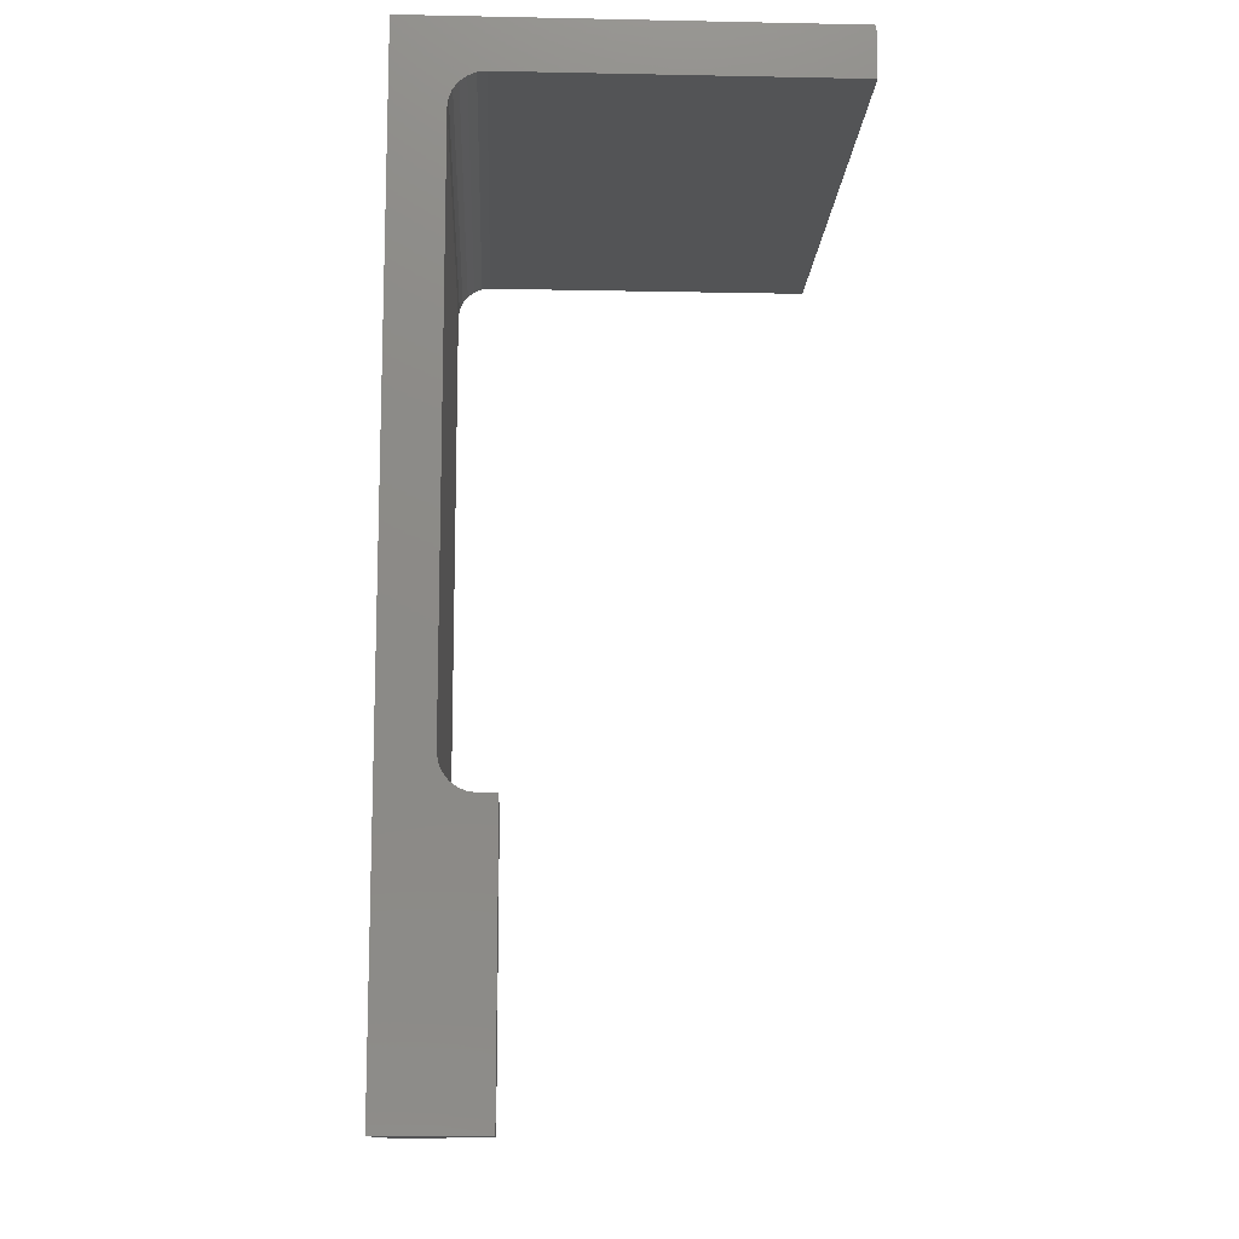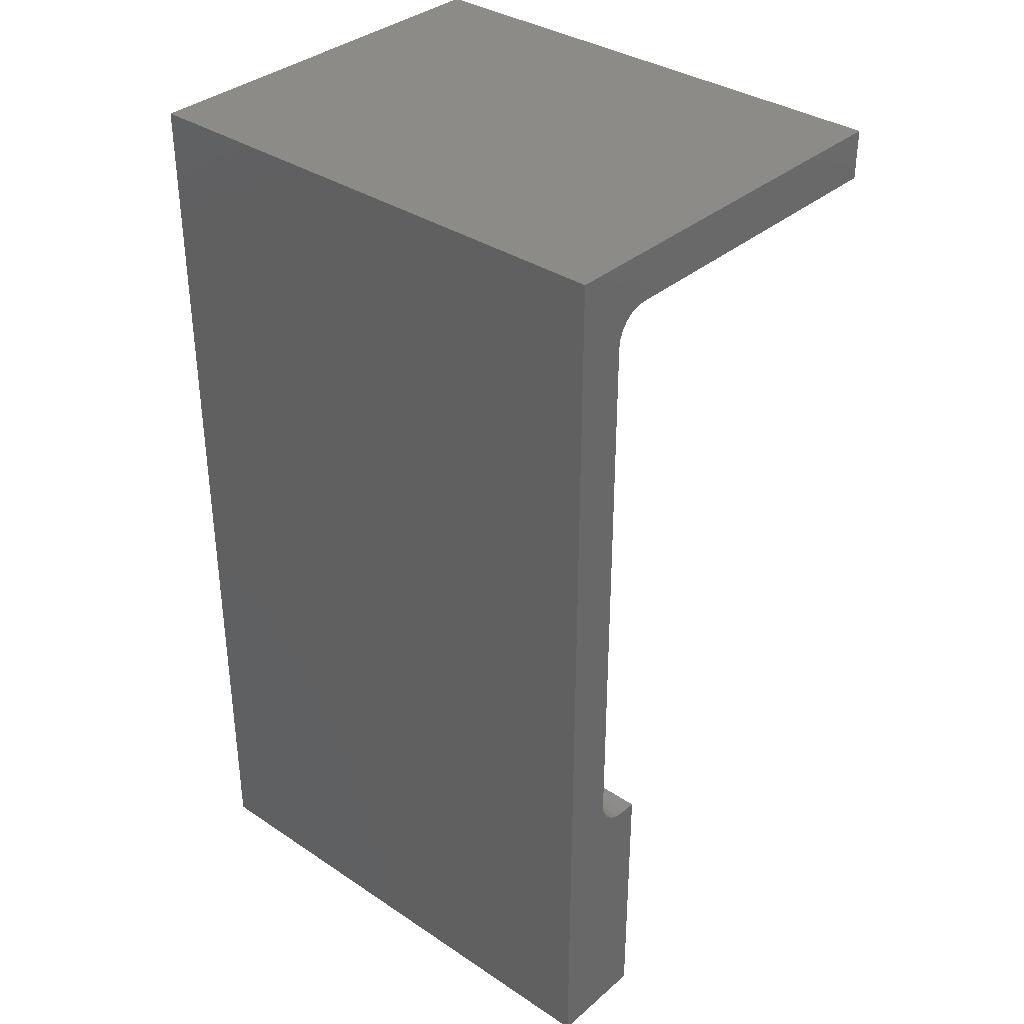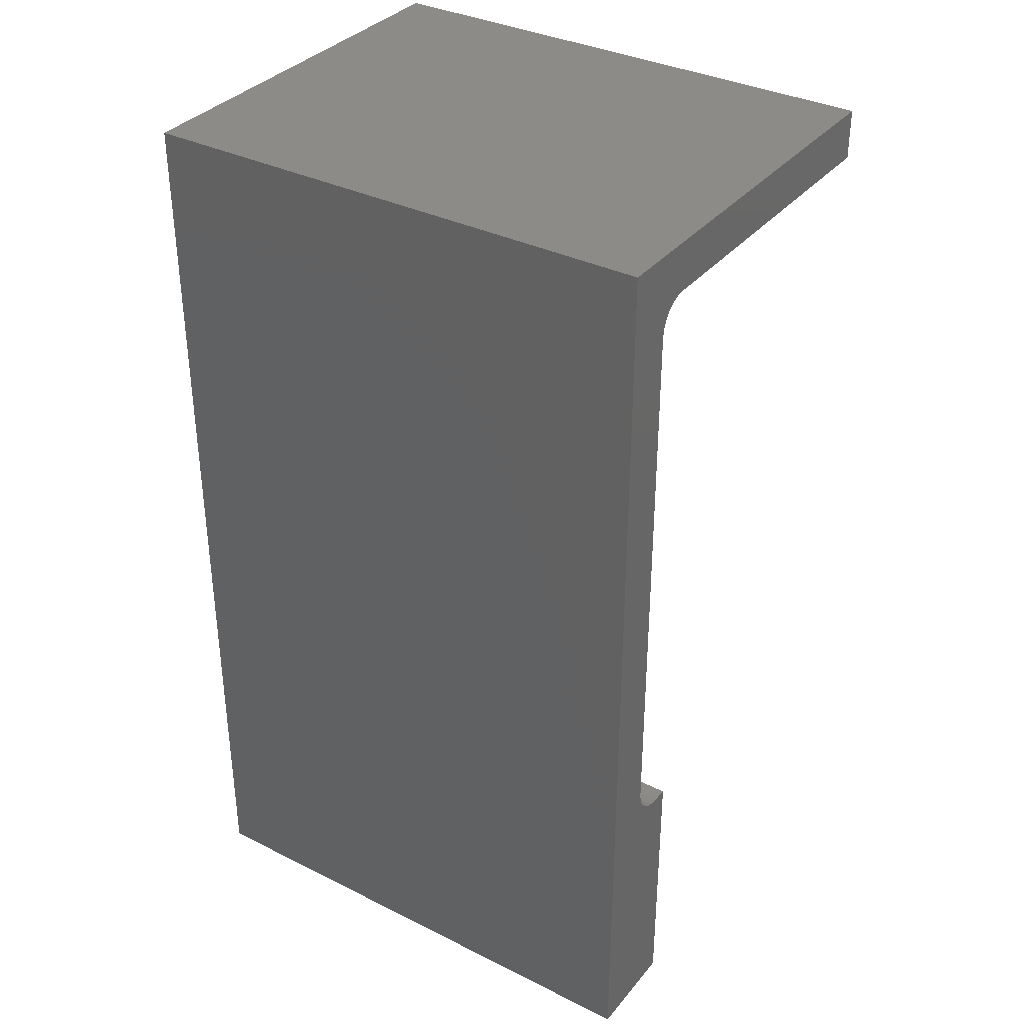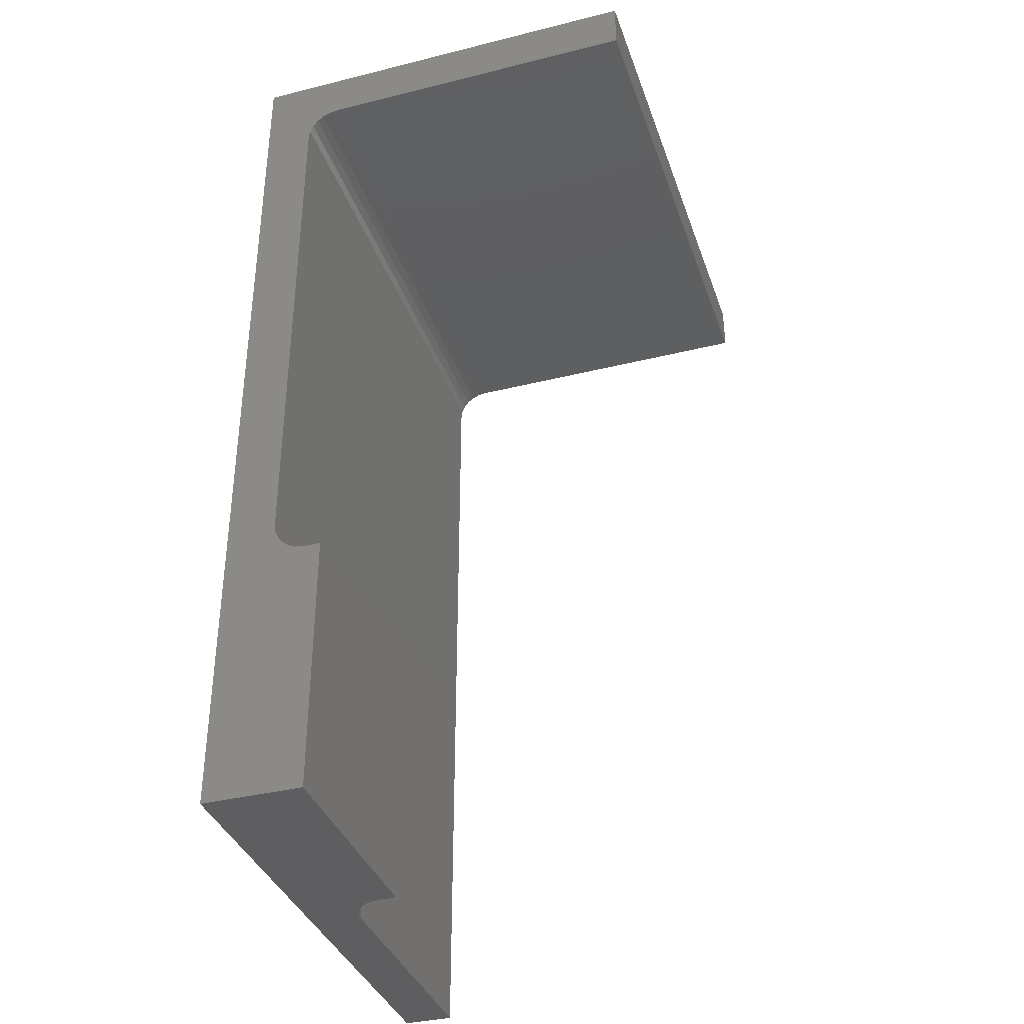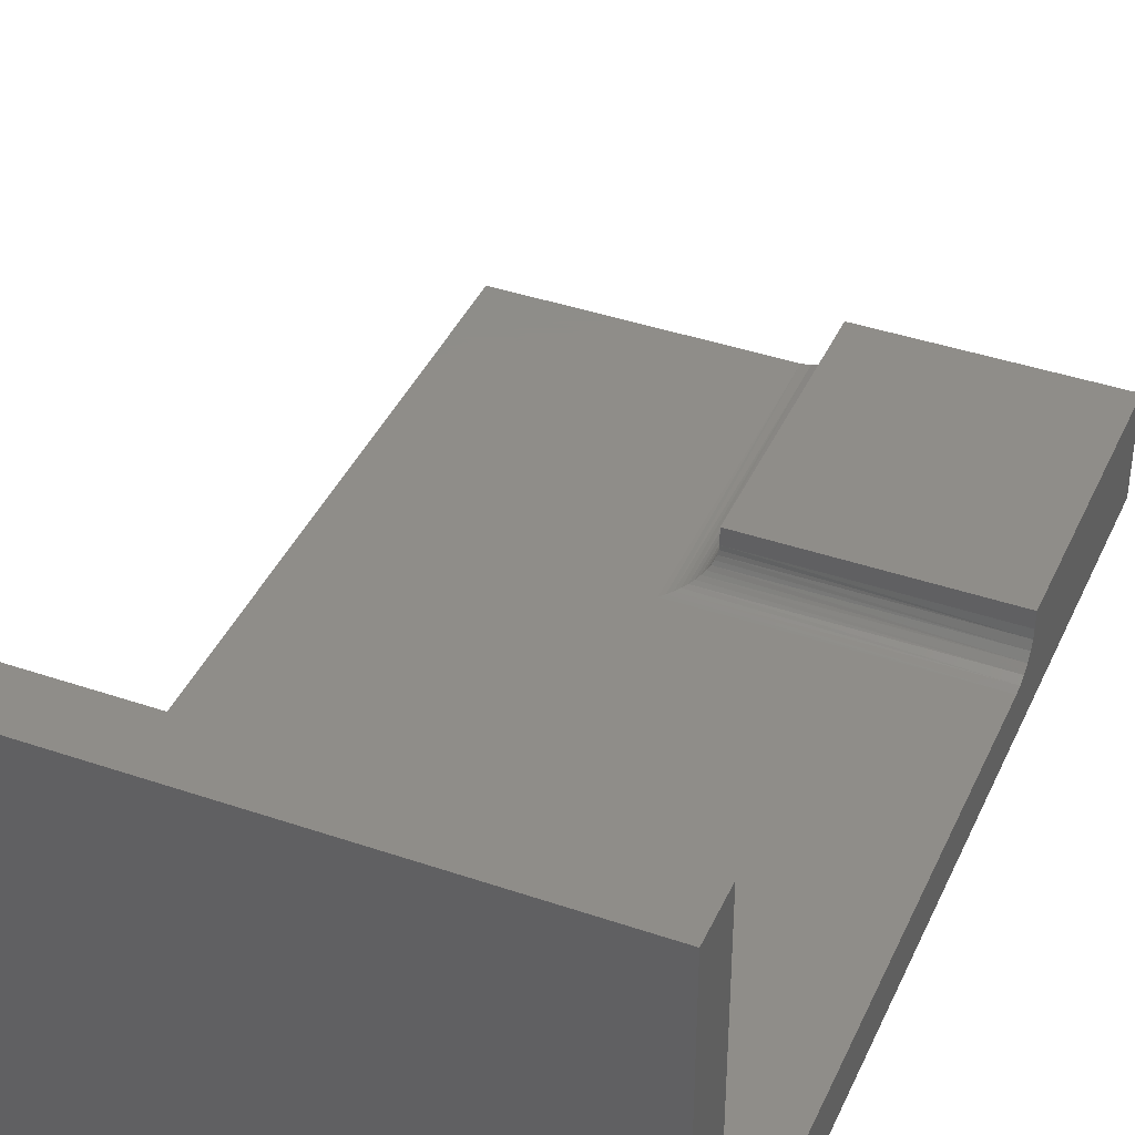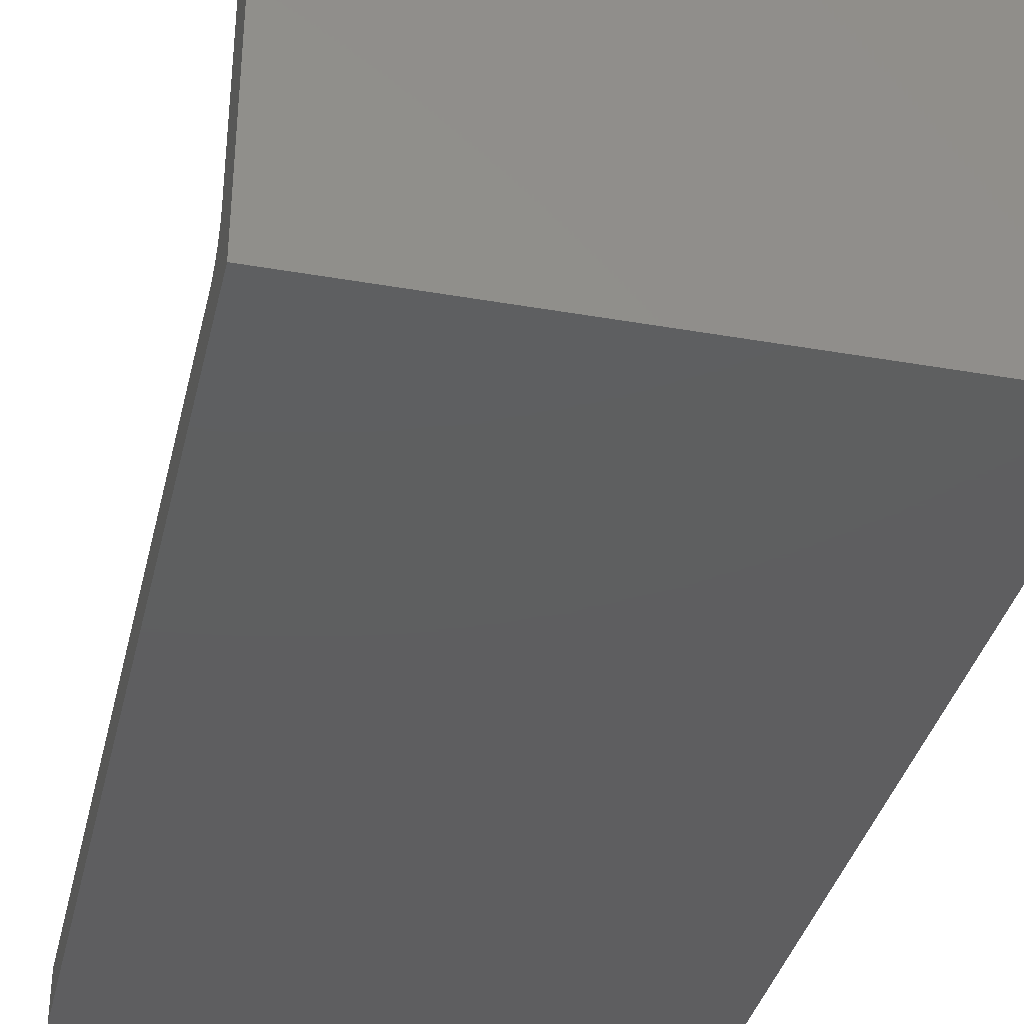
<metadata>
{"format":"stl","ext":"stl","renderer":"f3d","projection":"perspective","resolution":1024,"background":"white","views":[{"elev":-12.3,"azim":-92.7,"up":"+Y"},{"elev":35.0,"azim":-138.5,"up":"+Y"},{"elev":34.9,"azim":-146.4,"up":"+Y"},{"elev":-36.5,"azim":-72.0,"up":"+Y"},{"elev":40.4,"azim":-157.2,"up":"+Z"},{"elev":-36.3,"azim":167.1,"up":"+Z"}]}
</metadata>
<code>
# stl→obj: 54 verts, 104 faces
v 8 14 12.5
v 8 14 0
v -8 14 0
v -8 14 12.5
v -8 -14 0
v 8 -14 0
v -8 12.5 12.5
v 8 12.5 12.5
v -8 12.5 2.5
v 8 12.5 2.5
v 8 11.5 1.5
v 8 11.76 1.534
v 8 12.21 1.793
v 8 12 1.634
v 8 12.47 2.241
v 8 12.37 2
v 8 -14 1.5
v -8 12.47 2.241
v -8 12.37 2
v -8 12.21 1.793
v -8 12 1.634
v -8 11.76 1.534
v -8 11.5 1.5
v -3.795e-16 -5 1.5
v -8 -5 1.5
v 0 -14 1.5
v -8 -5.966 2.241
v -8 -6 2.5
v -1 -6 2.5
v -0.9914 -5.991 2.369
v -8 -5.866 2
v -0.9659 -5.966 2.241
v -0.9239 -5.924 2.117
v -8 -5.707 1.793
v -0.866 -5.866 2
v -0.7934 -5.793 1.891
v -8 -5.5 1.634
v -0.7071 -5.707 1.793
v -0.6088 -5.609 1.707
v -8 -5.259 1.534
v -0.5 -5.5 1.634
v -0.3827 -5.383 1.576
v -0.2588 -5.259 1.534
v -0.1305 -5.131 1.509
v -8 -14 3
v -8 -6 3
v -0.9659 -14 2.241
v -1 -14 2.5
v -0.2588 -14 1.534
v -0.5 -14 1.634
v -0.866 -14 2
v -0.7071 -14 1.793
v -1 -14 3
v -1 -6 3
f 1 2 3
f 3 4 1
f 5 3 2
f 2 6 5
f 7 8 1
f 1 4 7
f 8 7 9
f 9 10 8
f 1 8 10
f 6 2 11
f 10 2 1
f 2 12 11
f 2 13 14
f 10 15 2
f 14 12 2
f 15 16 2
f 16 13 2
f 11 17 6
f 15 10 9
f 16 15 18
f 13 16 19
f 14 13 20
f 12 14 21
f 11 12 22
f 22 23 11
f 21 22 12
f 20 21 14
f 19 20 13
f 18 19 16
f 9 18 15
f 17 11 24
f 23 25 24
f 24 11 23
f 24 26 17
f 27 28 29
f 29 30 27
f 31 27 32
f 32 33 31
f 34 31 35
f 35 36 34
f 37 34 38
f 38 39 37
f 40 37 41
f 41 42 40
f 25 40 43
f 43 44 25
f 44 24 25
f 42 43 40
f 39 41 37
f 36 38 34
f 33 35 31
f 30 32 27
f 3 5 25
f 5 40 25
f 25 23 3
f 5 45 28
f 3 21 20
f 5 37 40
f 45 46 28
f 4 3 9
f 3 22 21
f 5 34 37
f 28 27 5
f 3 18 9
f 23 22 3
f 27 31 5
f 3 19 18
f 31 34 5
f 20 19 3
f 9 7 4
f 6 17 26
f 5 47 48
f 5 49 50
f 26 5 6
f 48 45 5
f 26 49 5
f 5 51 47
f 50 52 5
f 52 51 5
f 48 53 45
f 54 53 48
f 48 29 54
f 46 54 29
f 29 28 46
f 46 45 53
f 53 54 46
f 26 44 43
f 26 24 44
f 49 42 41
f 49 43 42
f 50 39 38
f 50 41 39
f 52 36 35
f 52 38 36
f 51 33 32
f 51 35 33
f 47 30 29
f 47 32 30
f 29 48 47
f 32 47 51
f 35 51 52
f 38 52 50
f 41 50 49
f 43 49 26

</code>
